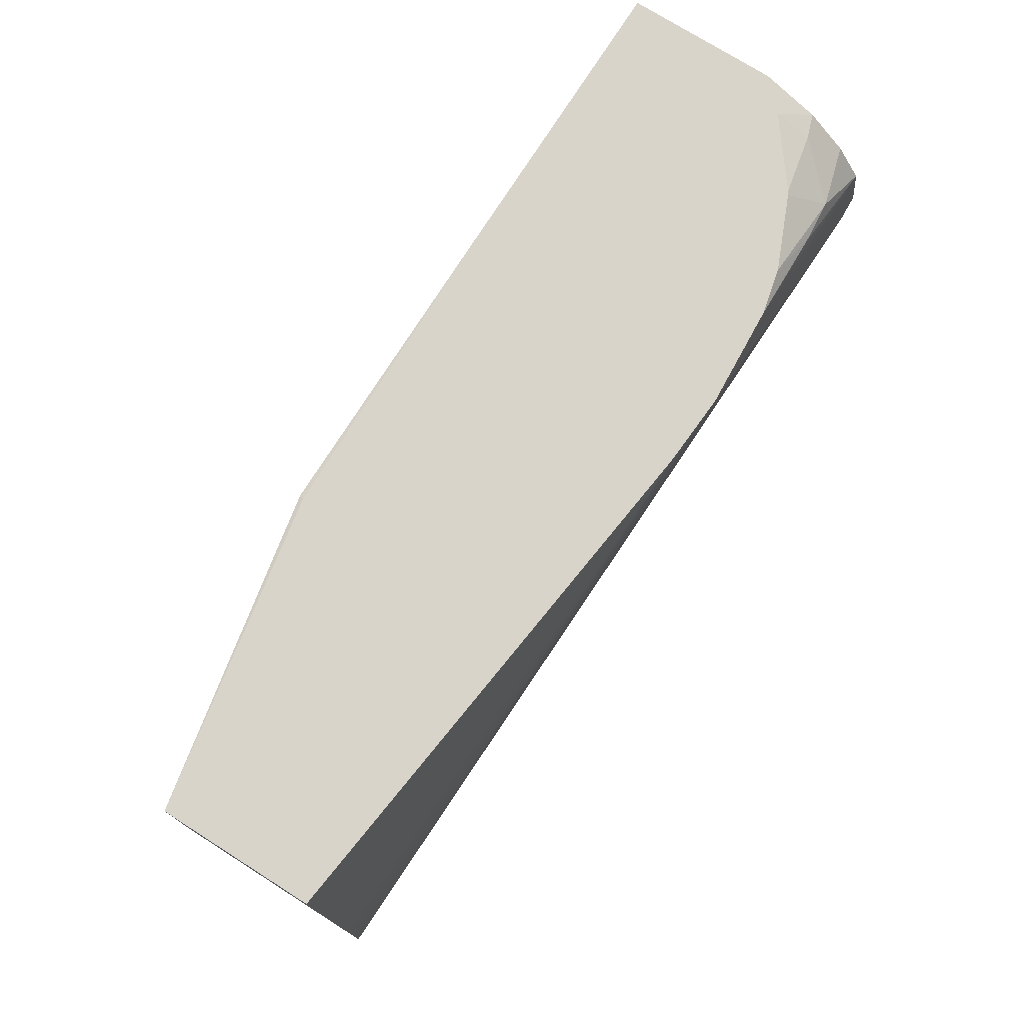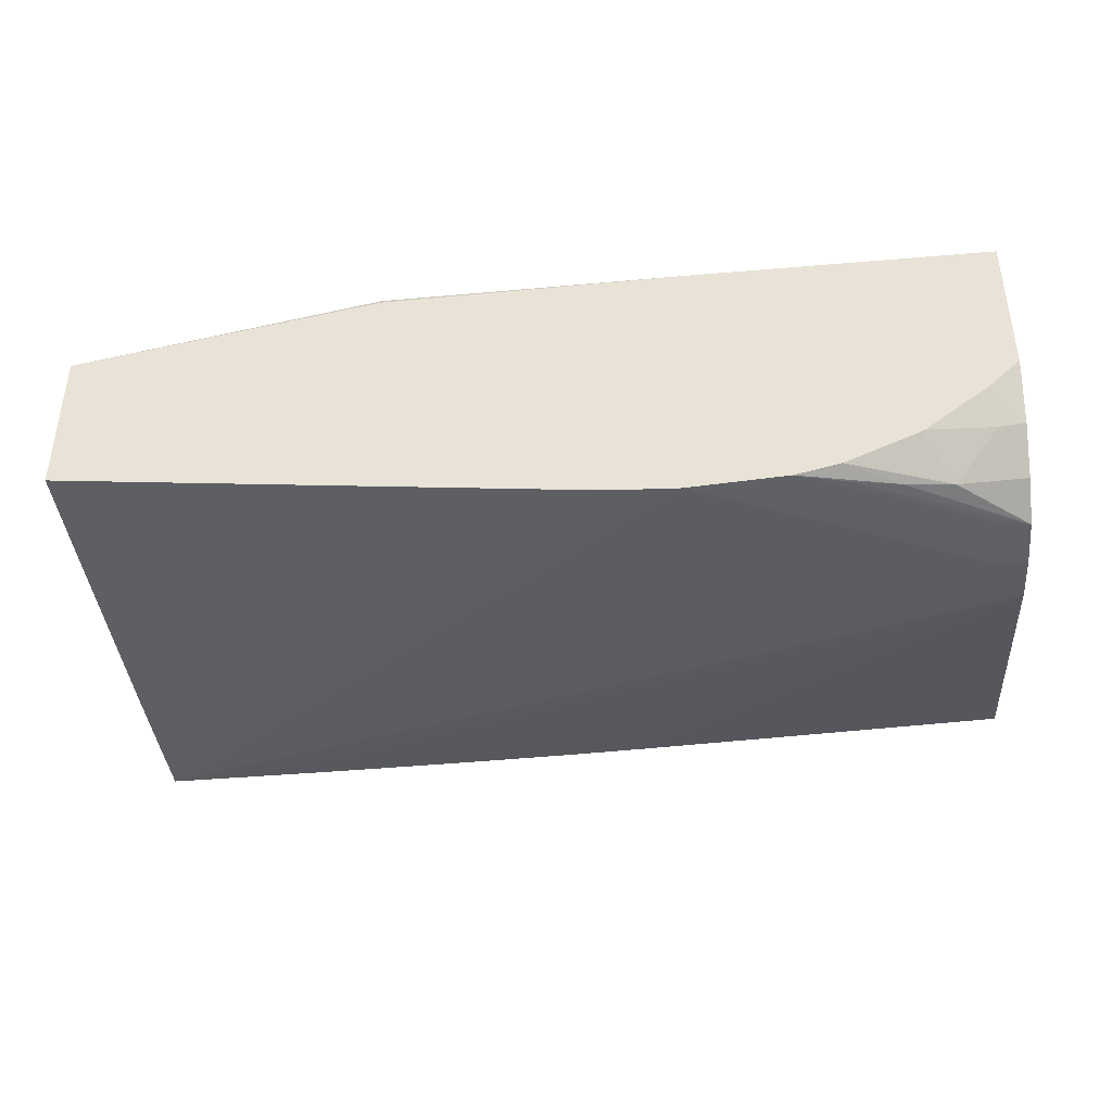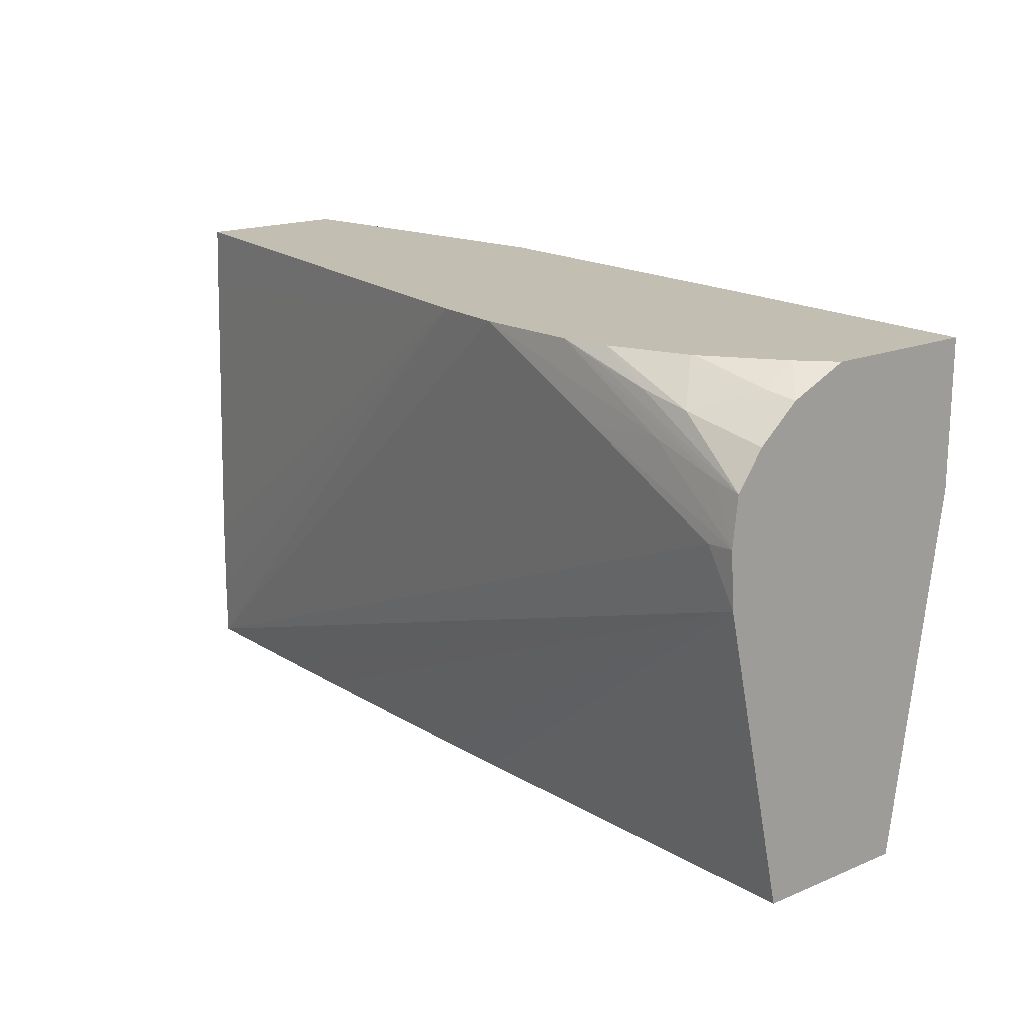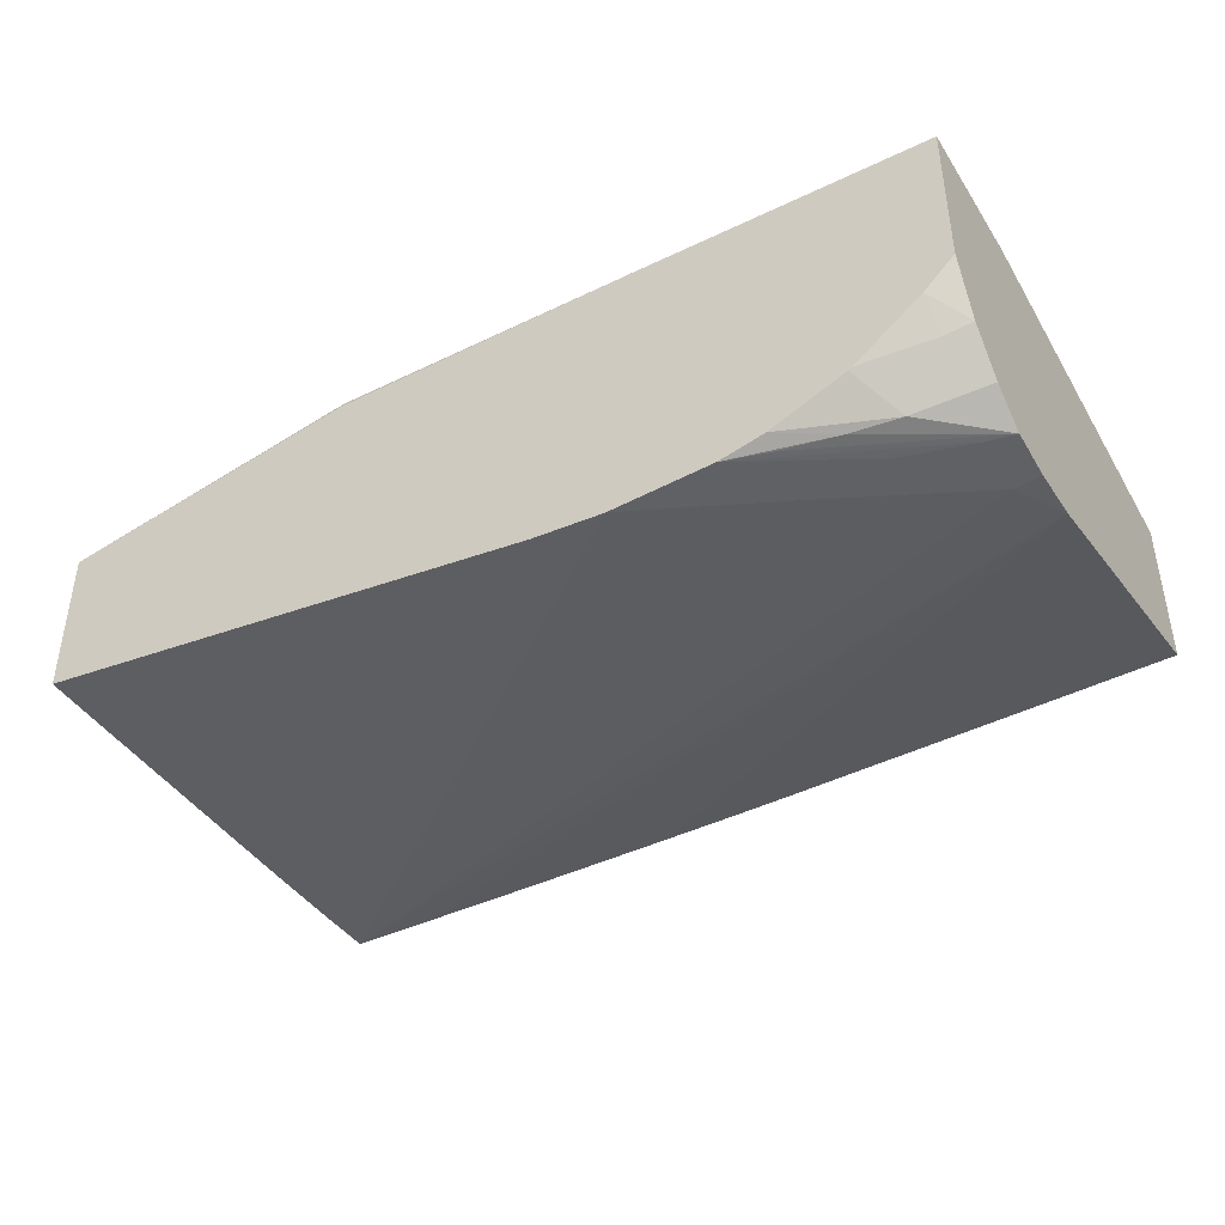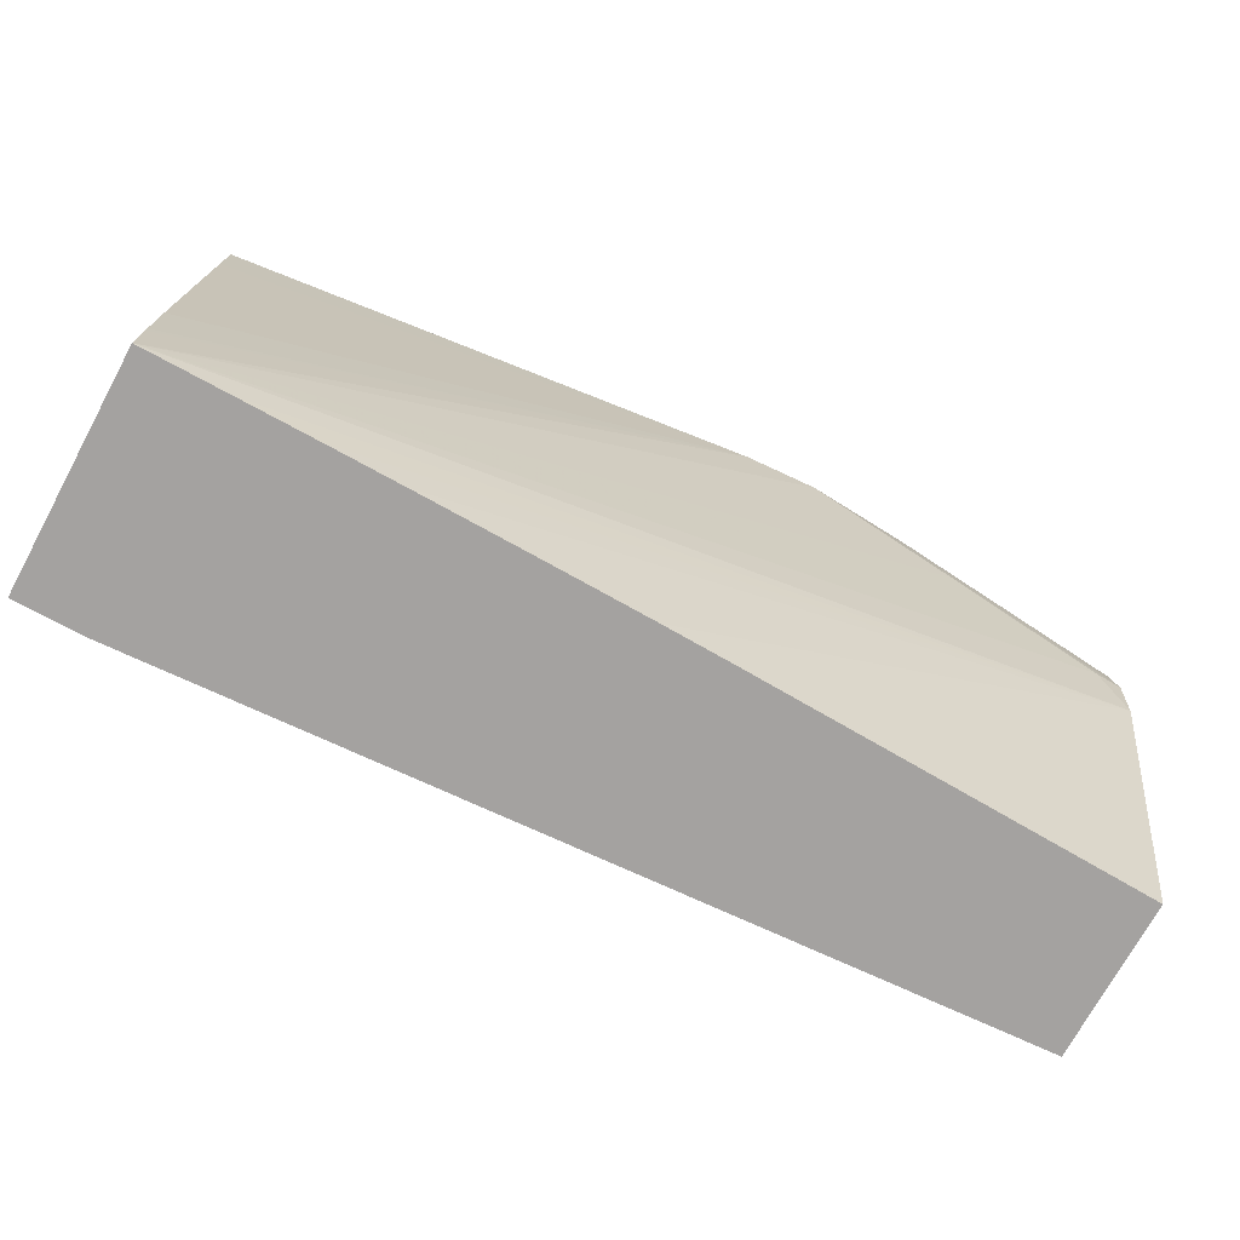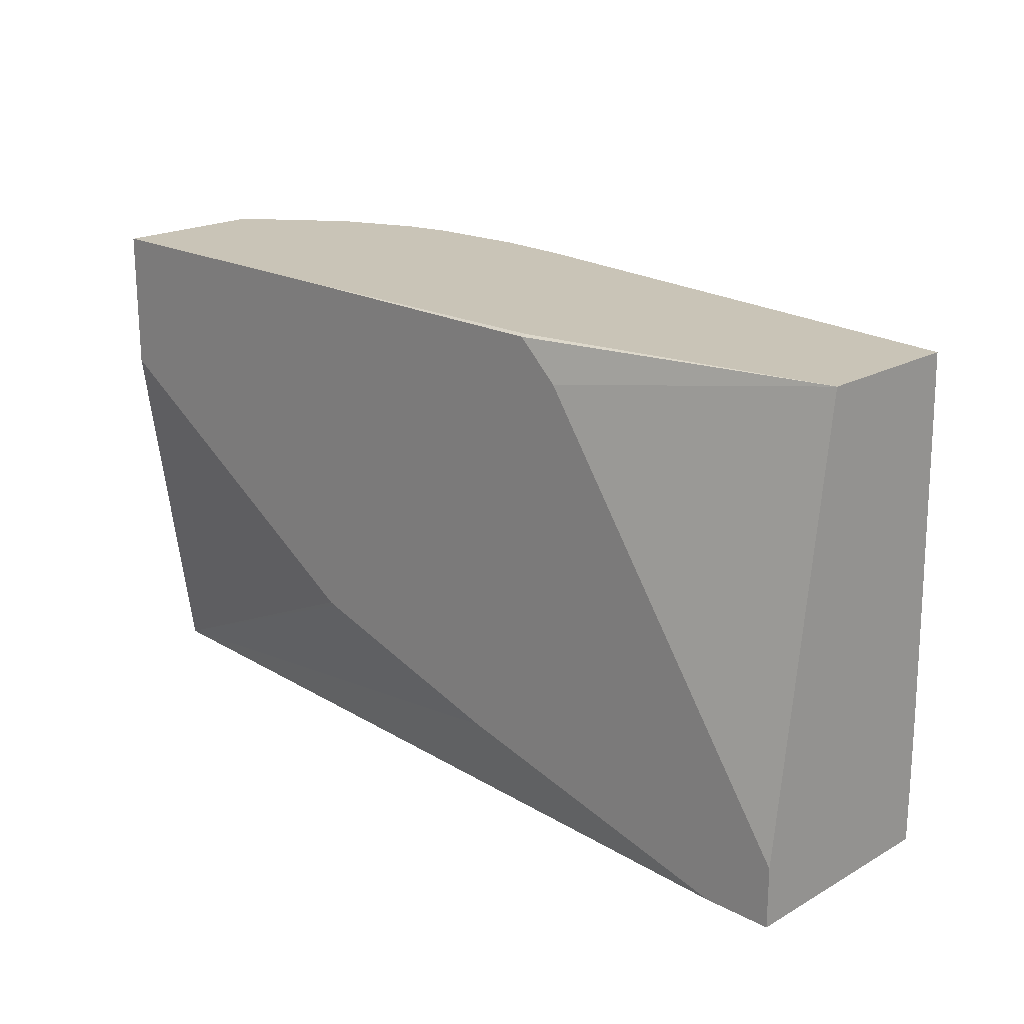
<metadata>
{"format":"obj","ext":"obj","renderer":"f3d","projection":"perspective","resolution":1024,"background":"white","views":[{"elev":74.8,"azim":122.3,"up":"+Y"},{"elev":-40.1,"azim":-174.0,"up":"+Z"},{"elev":17.5,"azim":-129.1,"up":"+Y"},{"elev":-41.1,"azim":-149.8,"up":"+Z"},{"elev":-72.7,"azim":151.5,"up":"+Y"},{"elev":19.9,"azim":44.2,"up":"+Y"}]}
</metadata>
<code>
v 0.0252 0.02353 0.001508
v 0.0252 0.01415 0.002836
v 0.0252 0.02353 -0.001789
v 0.01857 0.02353 0.002738
v 0.01854 0.02349 0.002836
v 0.01941 0.02267 0.002836
v 0.0252 0.01285 0.002836
v 0.0252 0.02202 -0.001833
v 0.0139 0.02353 -0.00312
v 0.01168 0.02353 0.002836
v 0.0252 0.01285 -0.002005
v 0.02372 0.01285 0.002836
v 0.0252 0.01729 -0.001953
v 0.01236 0.02353 -0.003213
v 0.0252 0.01571 -0.00199
v 0.0252 0.01413 -0.002007
v 0.0252 0.01396 -0.002007
v 0.0252 0.01392 -0.002007
v 0.005475 0.02353 0.002836
v 0.0234 0.01285 -0.002001
v 0.005475 0.01927 -0.003033
v 0.006052 0.02044 -0.003141
v 0.009207 0.02202 -0.003181
v 0.01724 0.01451 0.002836
v 0.005475 0.01285 0.001709
v 0.007566 0.02211 -0.00308
v 0.01018 0.02353 -0.003078
v 0.005475 0.02353 -0.0004262
v 0.005475 0.02048 0.002836
v 0.02183 0.01285 -0.001995
v 0.01394 0.01285 -0.001875
v 0.01078 0.01285 -0.001777
v 0.009207 0.01285 -0.001728
v 0.007336 0.01285 -0.001667
v 0.005759 0.01285 -0.001616
v 0.005475 0.01285 -0.001606
v 0.005475 0.02047 -0.003113
v 0.02025 0.01285 -0.001982
v 0.01867 0.01285 -0.001964
v 0.01838 0.01285 -0.00196
v 0.01709 0.01285 -0.001941
v 0.01551 0.01285 -0.001914
v 0.01254 0.01596 0.002836
v 0.01242 0.01601 0.002836
v 0.006052 0.02163 -0.003027
v 0.009207 0.02322 -0.00304
v 0.008048 0.02293 -0.002976
v 0.009207 0.02353 -0.002852
v 0.006126 0.02353 -0.00105
v 0.005475 0.02299 -0.00162
v 0.005475 0.02148 -0.002997
v 0.006996 0.0227 -0.002873
v 0.00763 0.02353 -0.002178
v 0.007545 0.02353 -0.00213
v 0.006052 0.02312 -0.001814
v 0.005475 0.02226 -0.002448
f 1 2 7
f 1 7 11
f 1 11 18
f 1 18 17
f 1 17 16
f 1 16 15
f 1 15 13
f 1 13 8
f 1 8 3
f 1 3 9
f 1 9 14
f 1 14 27
f 1 27 48
f 1 48 53
f 1 53 54
f 1 54 49
f 1 49 28
f 1 28 19
f 1 19 10
f 1 10 4
f 1 4 5
f 1 5 6
f 1 6 2
f 2 6 5
f 2 5 10
f 2 10 19
f 2 19 29
f 2 29 44
f 2 44 43
f 2 43 24
f 2 24 12
f 2 12 7
f 3 8 9
f 4 10 5
f 7 12 25
f 7 25 36
f 7 36 35
f 7 35 34
f 7 34 33
f 7 33 32
f 7 32 31
f 7 31 42
f 7 42 41
f 7 41 40
f 7 40 39
f 7 39 38
f 7 38 30
f 7 30 20
f 7 20 11
f 8 13 9
f 9 13 15
f 9 15 16
f 9 16 17
f 9 17 18
f 9 18 11
f 9 11 14
f 11 20 21
f 11 21 22
f 11 22 23
f 11 23 14
f 12 24 25
f 14 23 26
f 14 26 27
f 19 28 50
f 19 50 56
f 19 56 51
f 19 51 37
f 19 37 21
f 19 21 36
f 19 36 25
f 19 25 29
f 20 30 21
f 21 31 32
f 21 32 33
f 21 33 34
f 21 34 35
f 21 35 36
f 21 37 22
f 21 30 38
f 21 38 39
f 21 39 40
f 21 40 41
f 21 41 42
f 21 42 31
f 22 37 23
f 23 37 26
f 24 43 25
f 25 43 44
f 25 44 29
f 26 37 45
f 26 45 27
f 27 46 47
f 27 47 48
f 27 45 46
f 28 49 50
f 37 51 45
f 45 51 46
f 46 51 47
f 47 51 52
f 47 52 48
f 48 52 53
f 49 54 55
f 49 55 50
f 50 55 52
f 50 52 56
f 51 56 52
f 52 55 53
f 53 55 54

</code>
